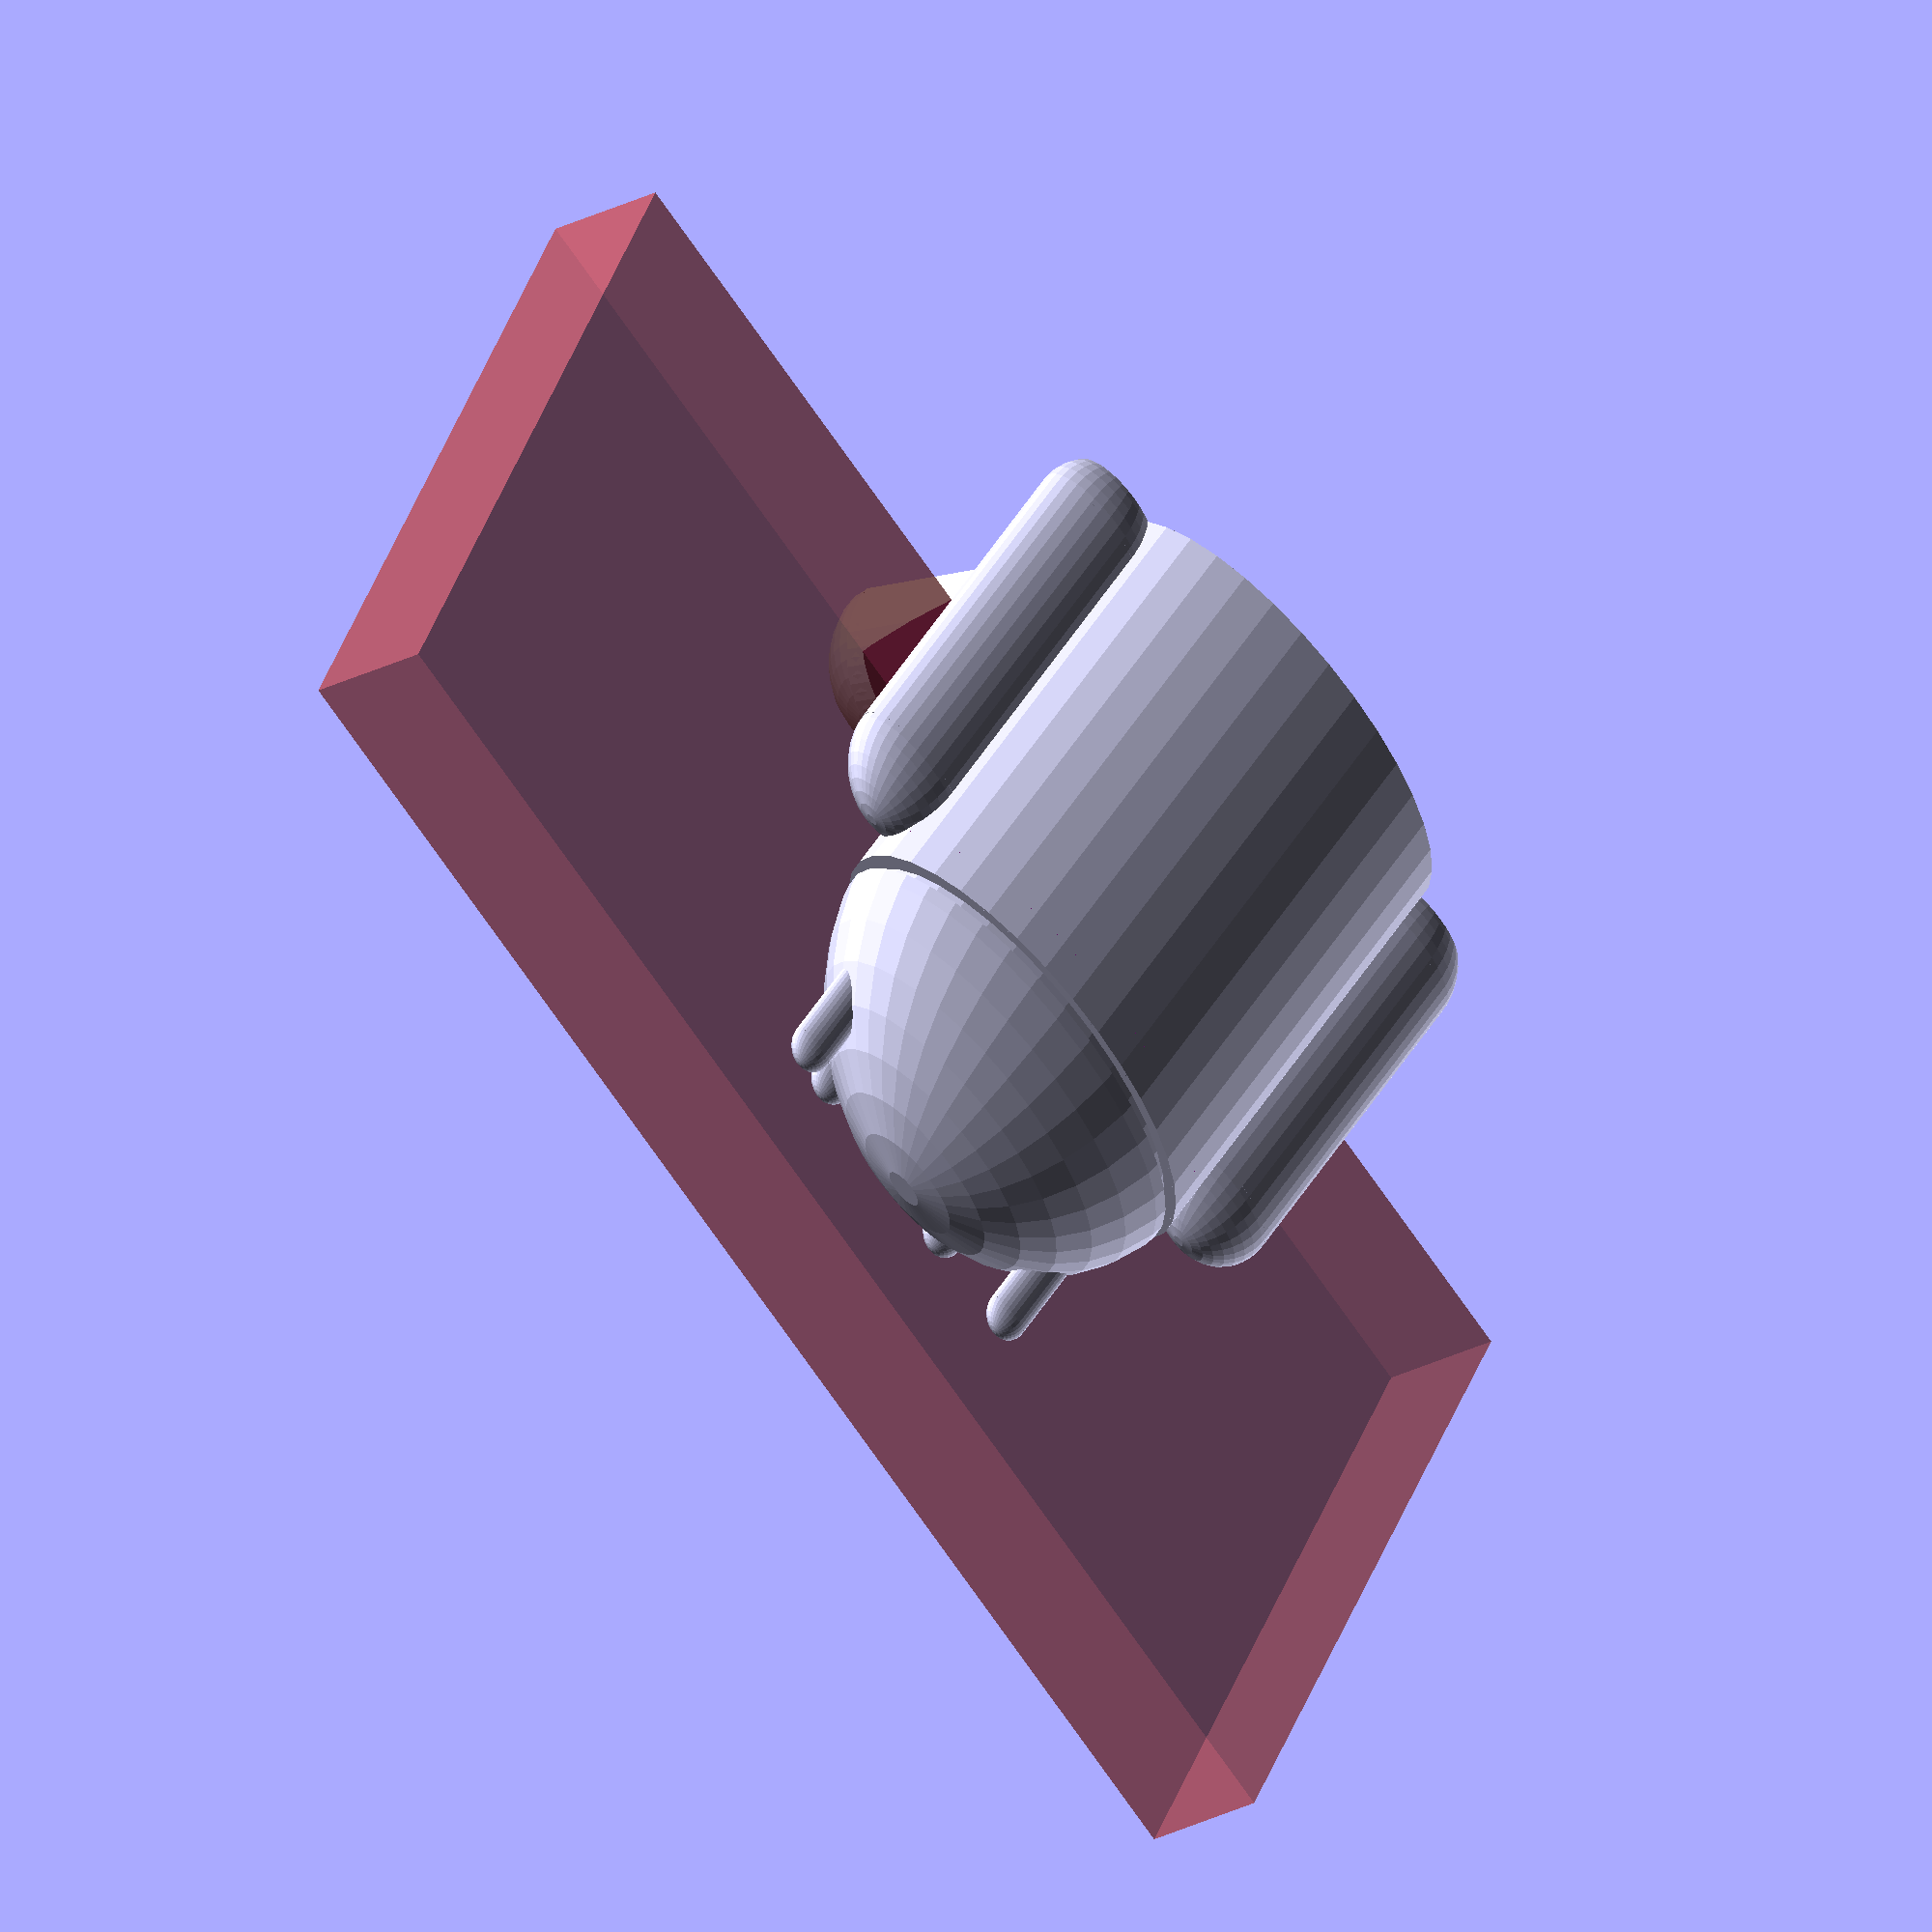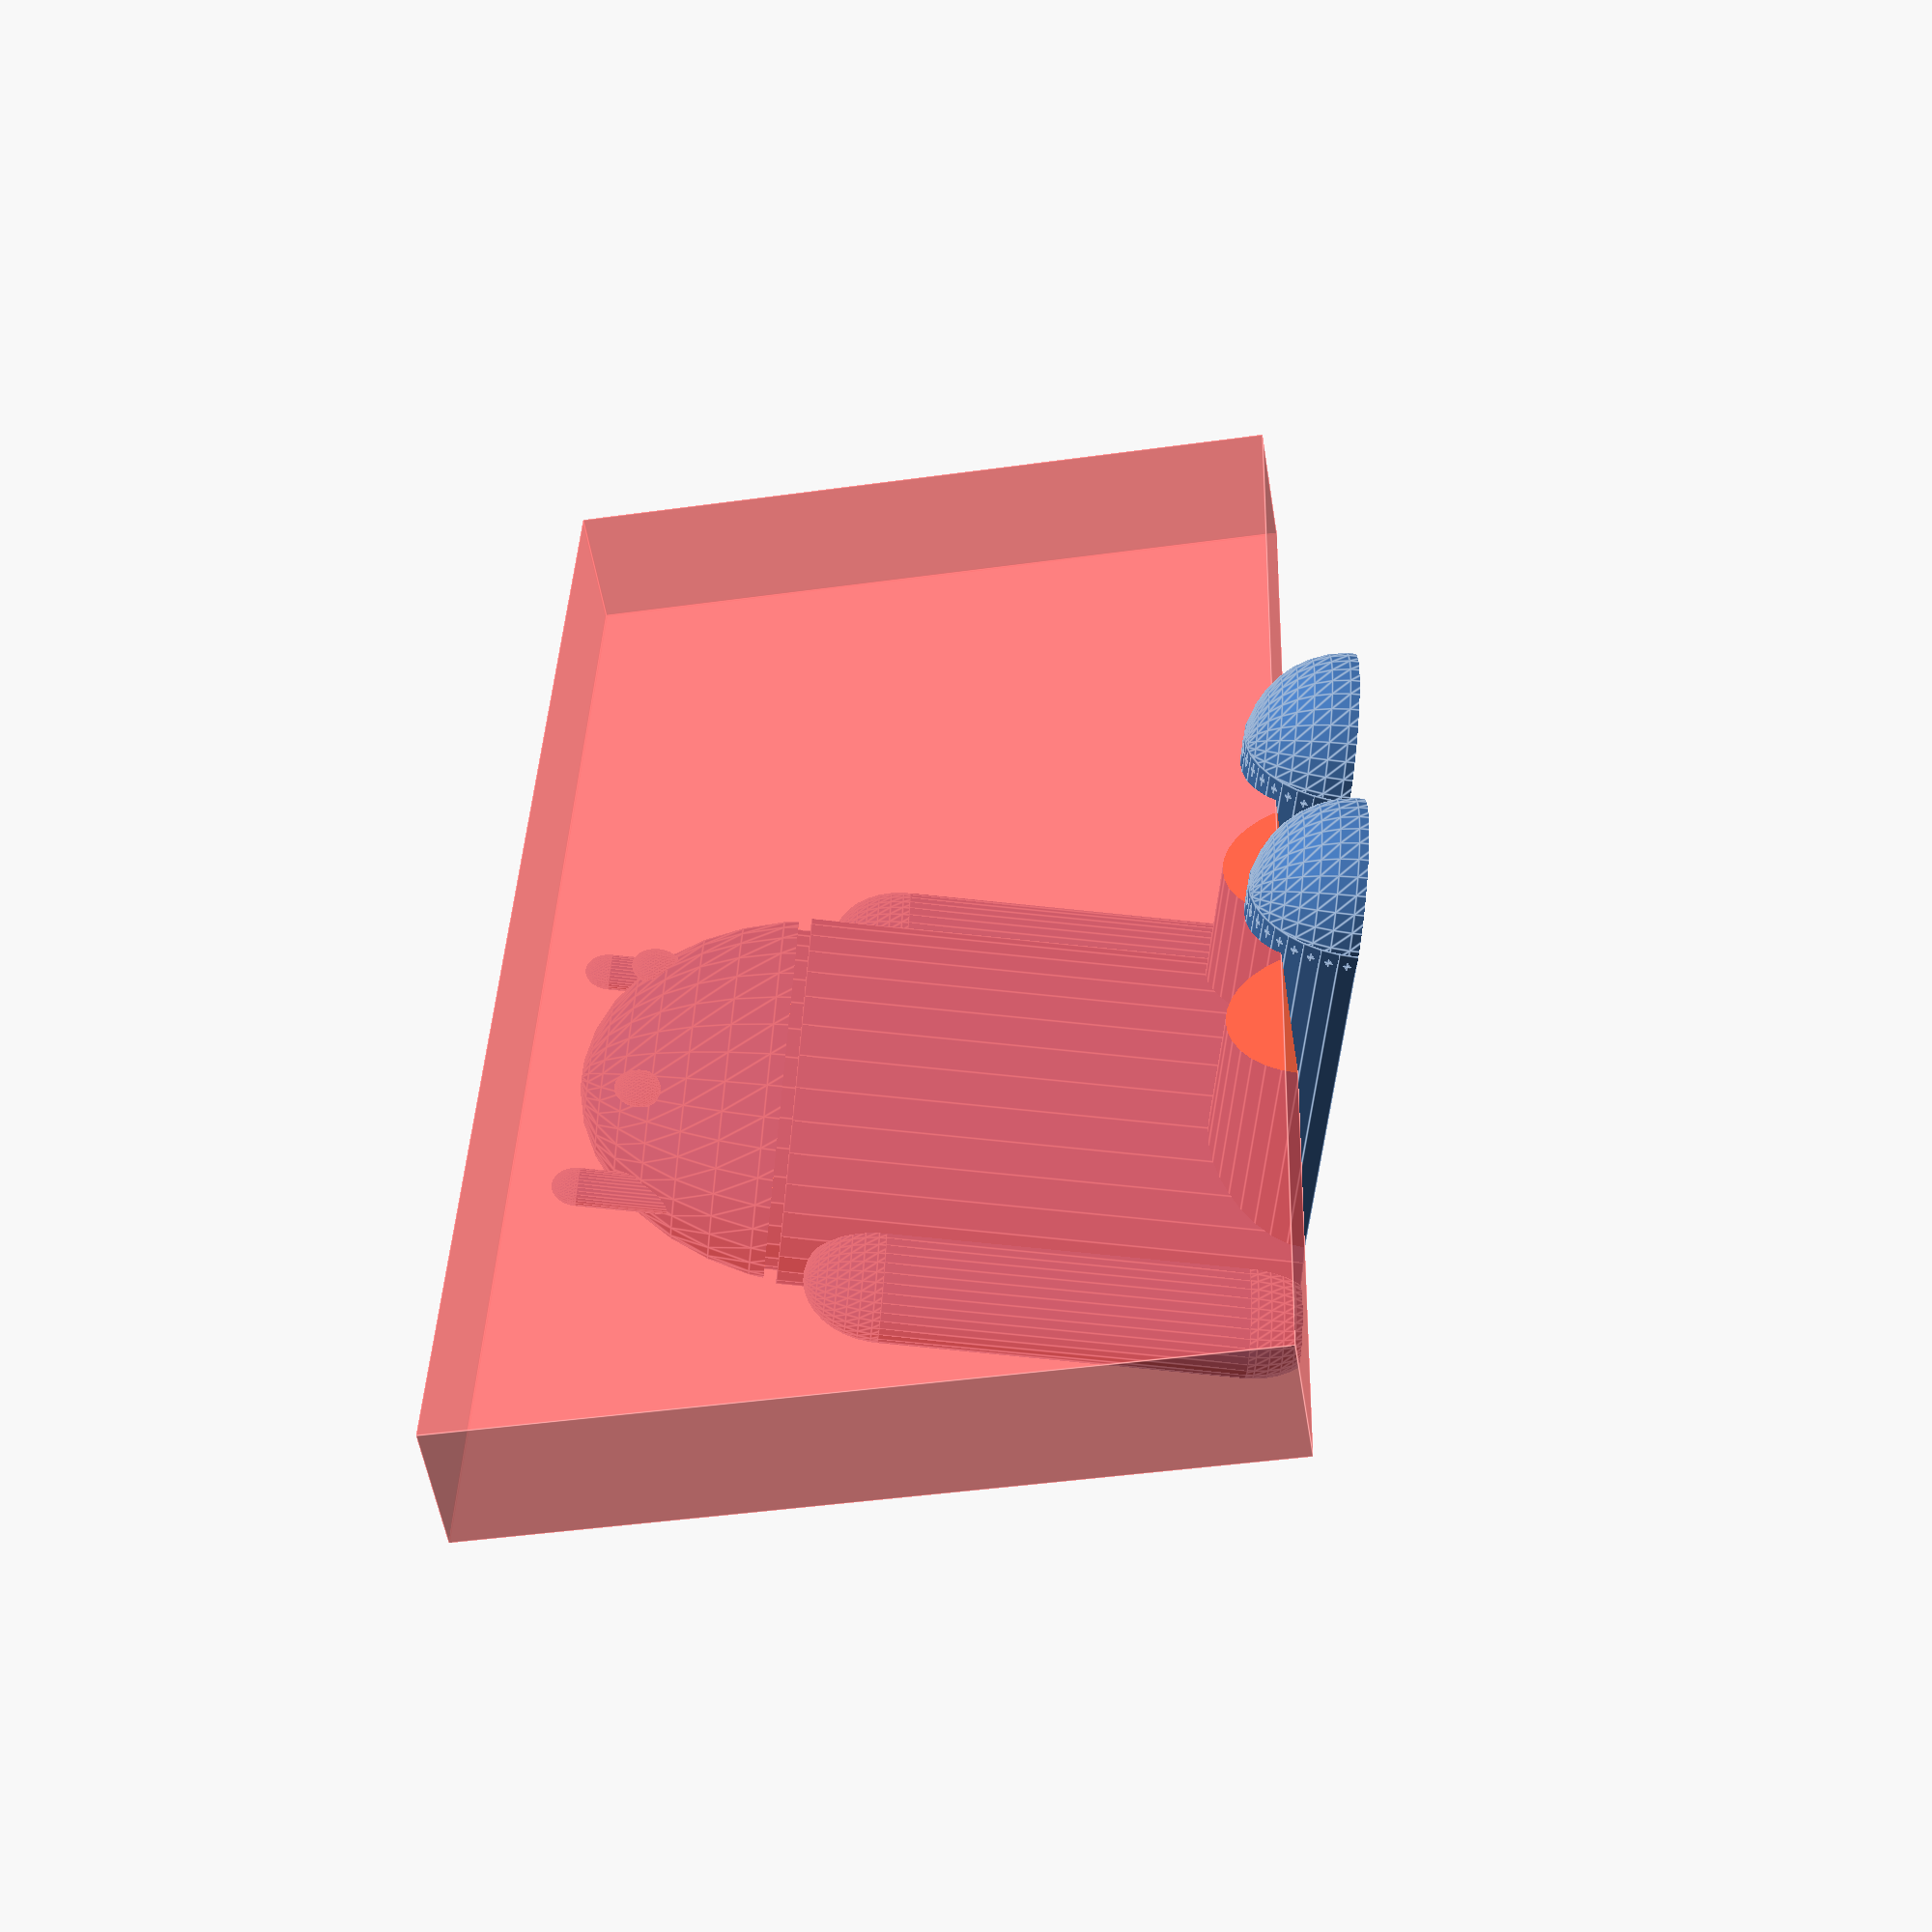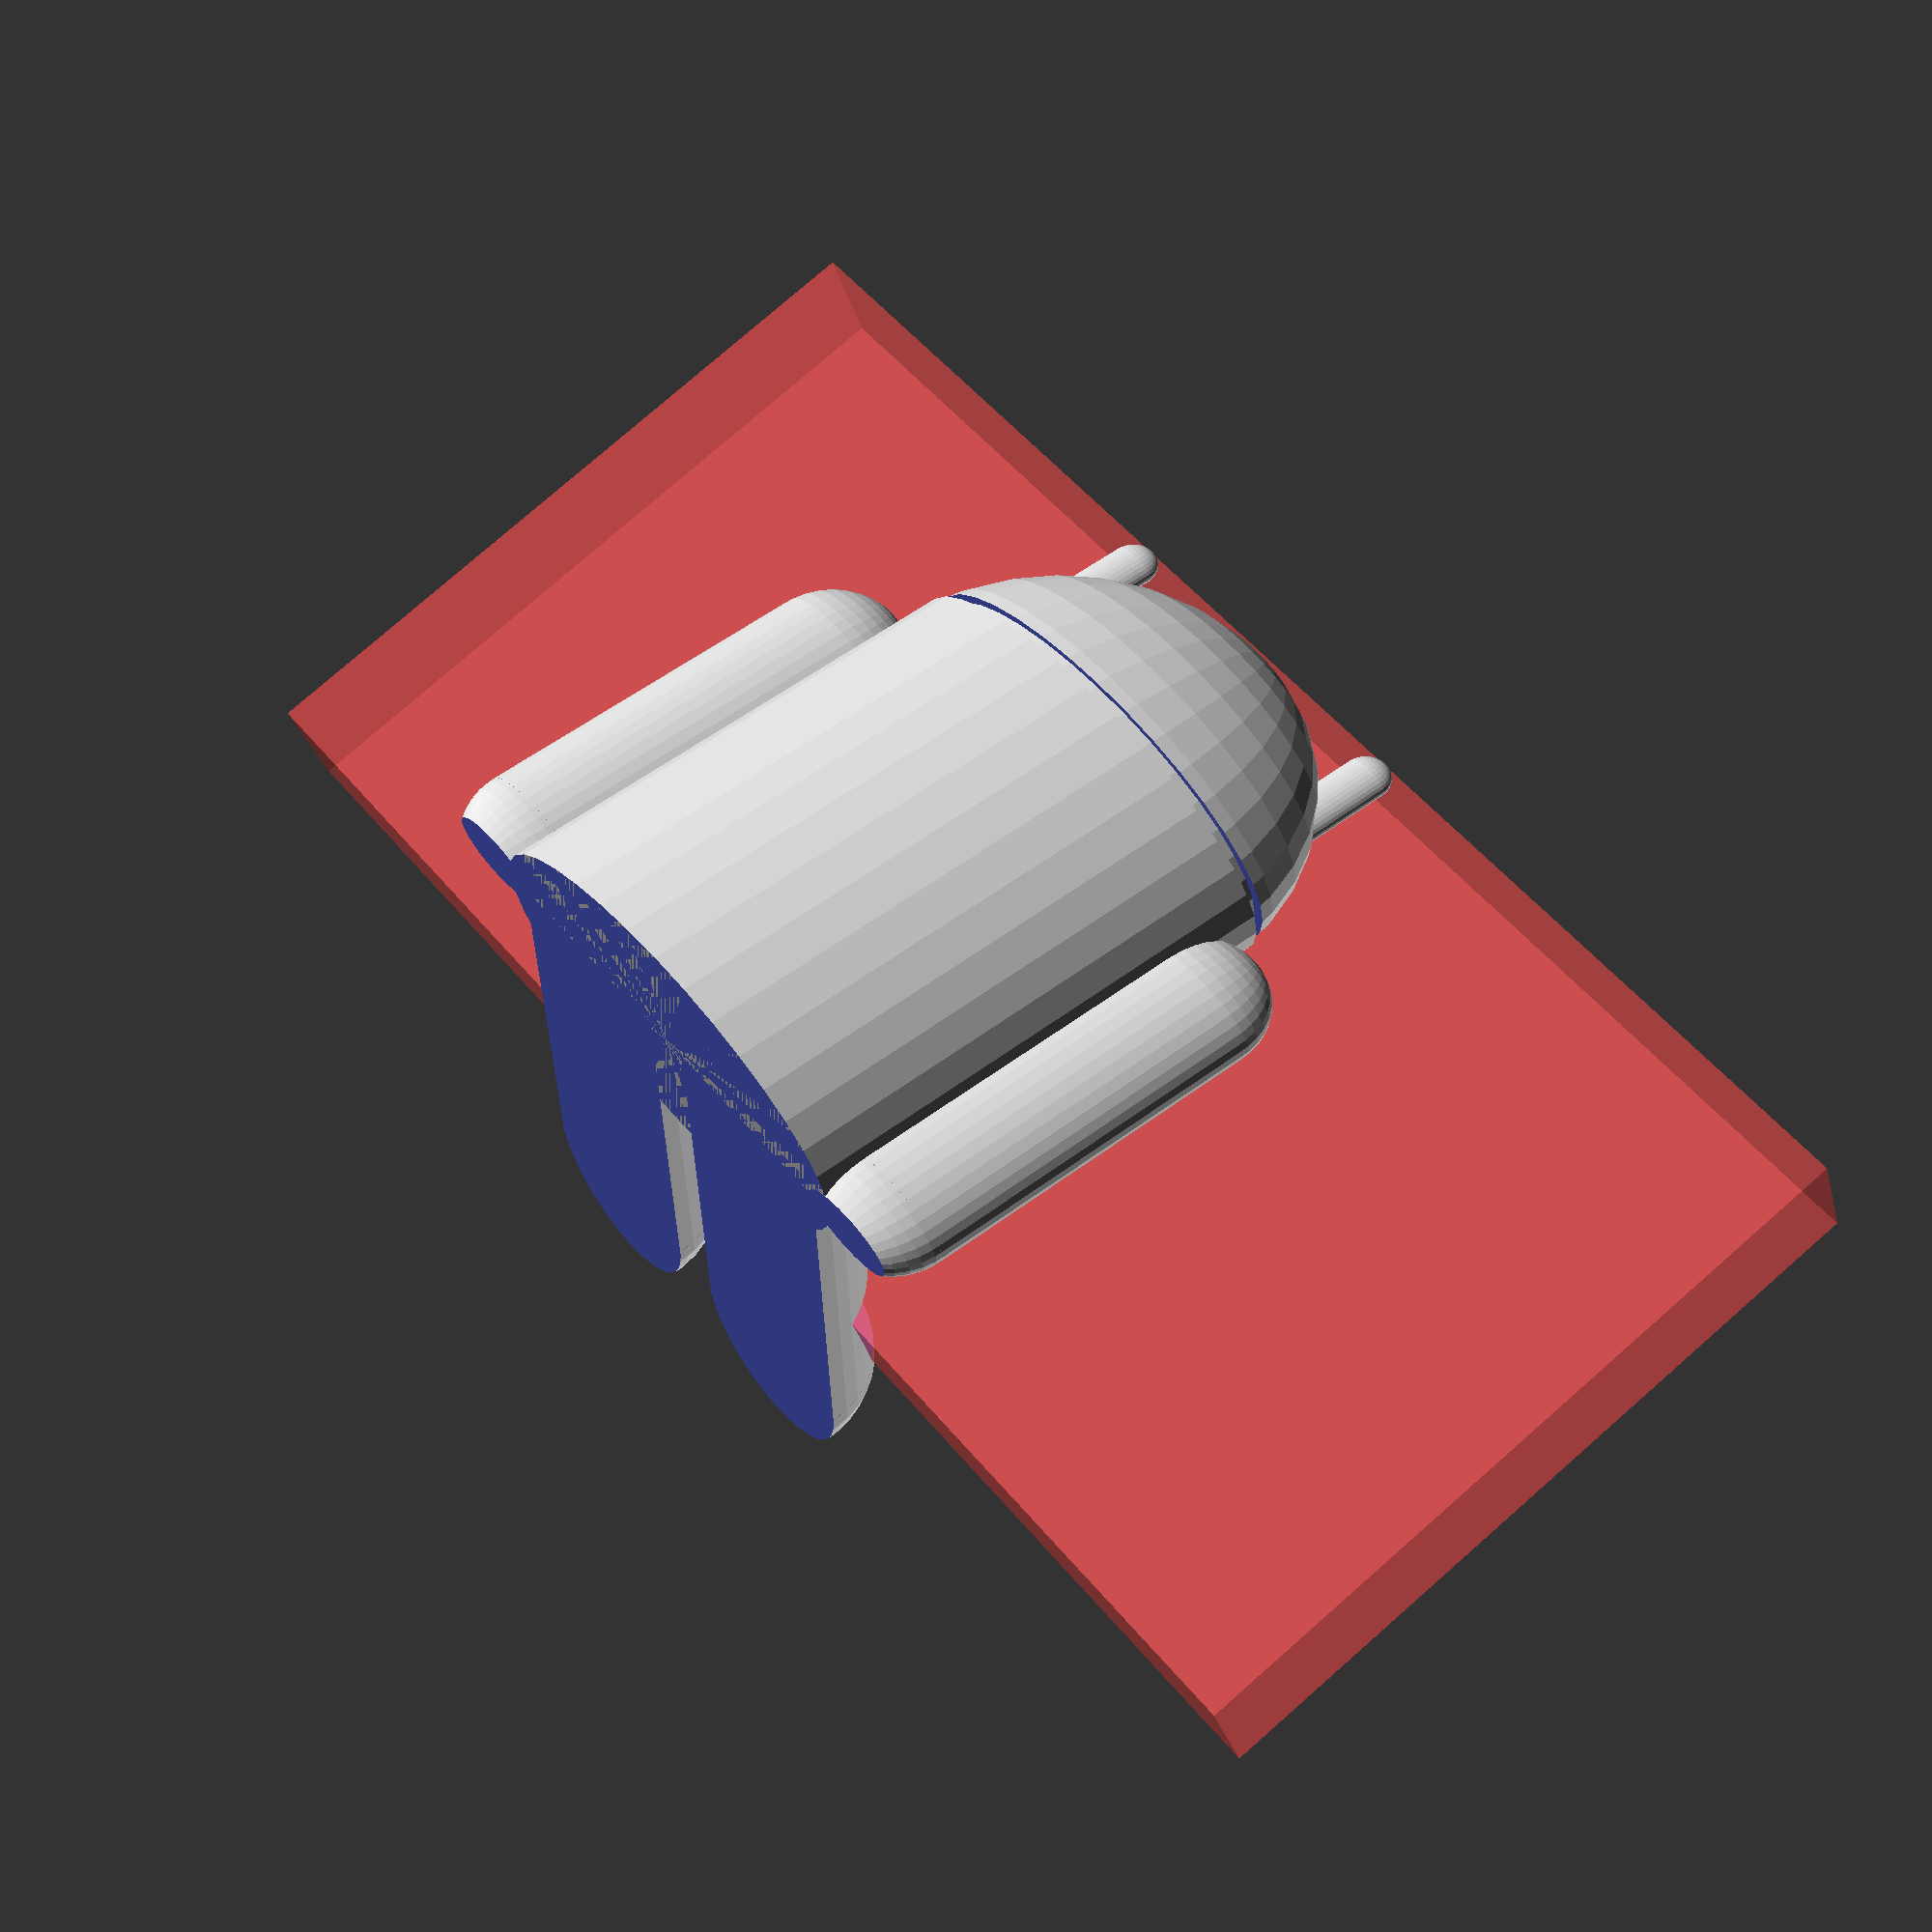
<openscad>
scale ([4,4,4]) difference() {
	union() {
		scale ([1,0.5,1]) union() {
			translate([0,0,6]) cylinder(20,10,10,$fa=10, $fs=0.2);
			translate([0,0,8]) cylinder(20,9.3,9.3,$fa=10, $fs=0.2);
			translate([0,0,24.5]) difference() {
				sphere(10,$fa=10, $fs=0.2);
				cylinder(2,11,11,$fa=10, $fs=0.2);
			}
			translate([7,0,29])  cylinder(5,1,1,$fa=10, $fs=0.2);
			translate([7,0,34])  sphere(1,$fa=10, $fs=0.2);
			translate([-7,0,29])  cylinder(5,1,1,$fa=10, $fs=0.2);
			translate([-7,0,34])  sphere(1,$fa=10, $fs=0.2);
	
			translate([-4,-5.5,32])  sphere(1,$fa=10, $fs=0.2);
			translate([4,-5.5,32])  sphere(1,$fa=10, $fs=0.2);
			translate([11,0,8])  cylinder(14,3,3,$fa=10, $fs=0.2);
			translate([11,0,8])  sphere(3,$fa=10, $fs=0.2);
			translate([11,0,22])  sphere(3,$fa=10, $fs=0.2);
		
			translate([-11,0,8])  cylinder(14,3,3,$fa=10, $fs=0.2);
			translate([-11,0,8])  sphere(3,$fa=10, $fs=0.2);
			translate([-11,0,22])  sphere(3,$fa=10, $fs=0.2);
		}
		translate([5,0,6]) rotate([90,0,0]) cylinder(16,4,4,$fa=10, $fs=0.2);
		translate([5,-15.5,6])  sphere(4,$fa=10, $fs=0.2);
		translate([-5,0,6]) rotate([90,0,0]) cylinder(16,4,4,$fa=10, $fs=0.2);
		translate([-5,-15.5,6])  sphere(4,$fa=10, $fs=0.2);
	}
	translate([0,0,-0.5]) cylinder(6.5,25,25,$fa=10, $fs=0.2);
	rotate([-15,0,0]) translate([-30,-16.82,4.5])# cube([60,5,30]);
}
</openscad>
<views>
elev=311.0 azim=51.1 roll=30.0 proj=o view=solid
elev=70.9 azim=287.3 roll=84.0 proj=p view=edges
elev=304.8 azim=2.4 roll=231.8 proj=p view=solid
</views>
